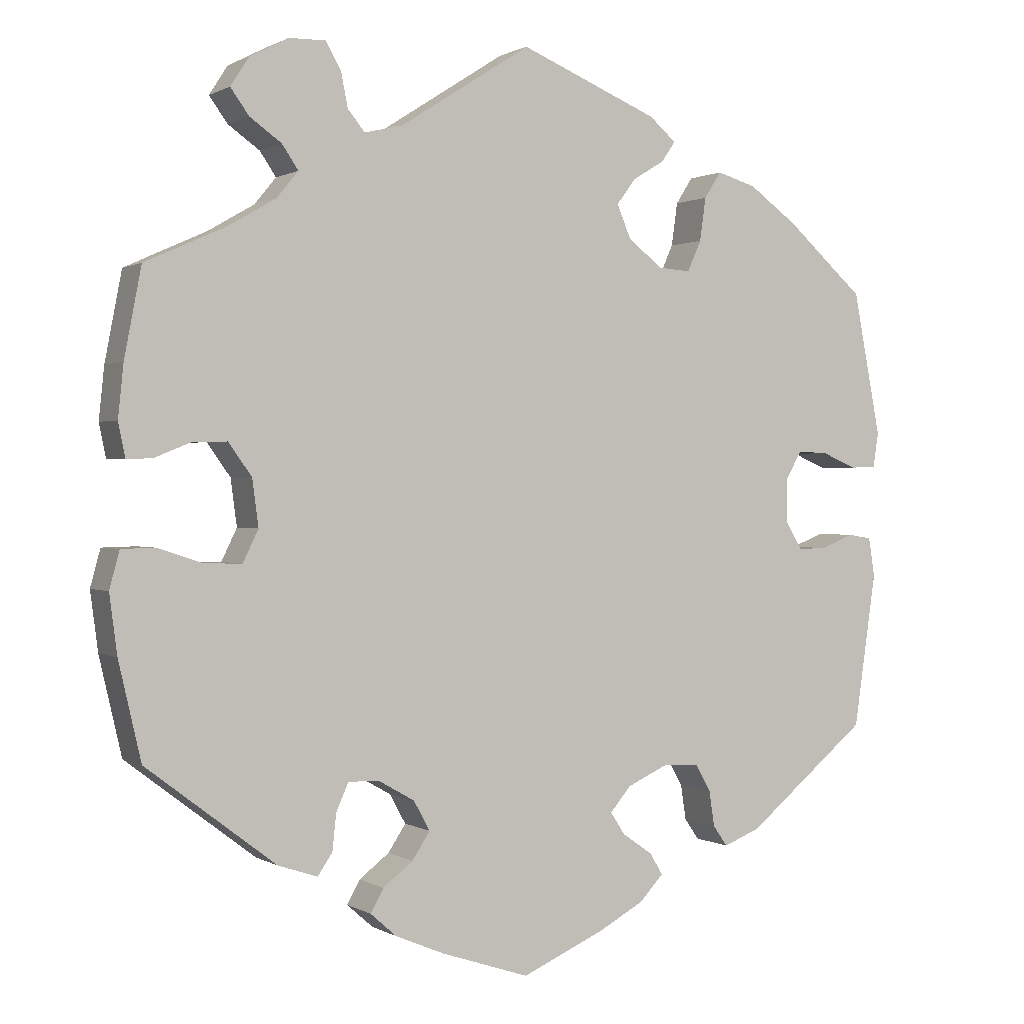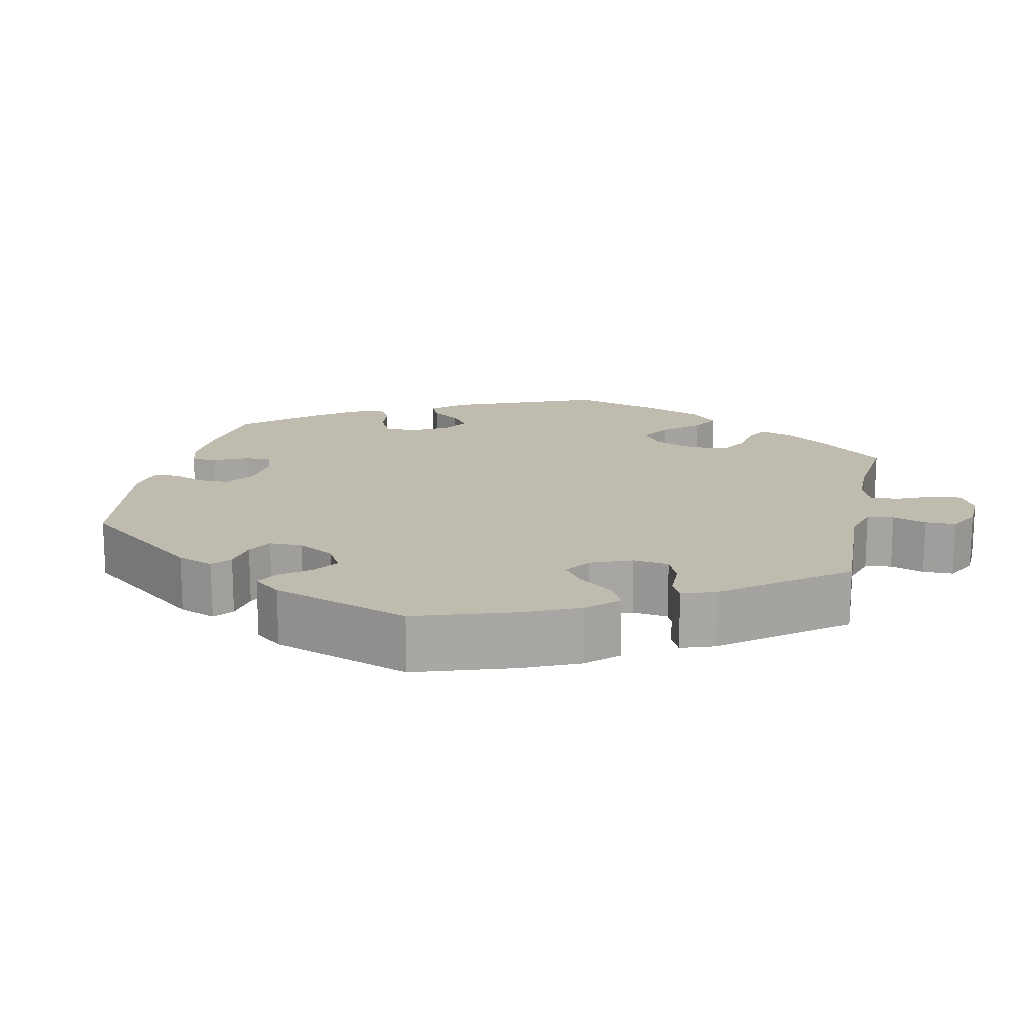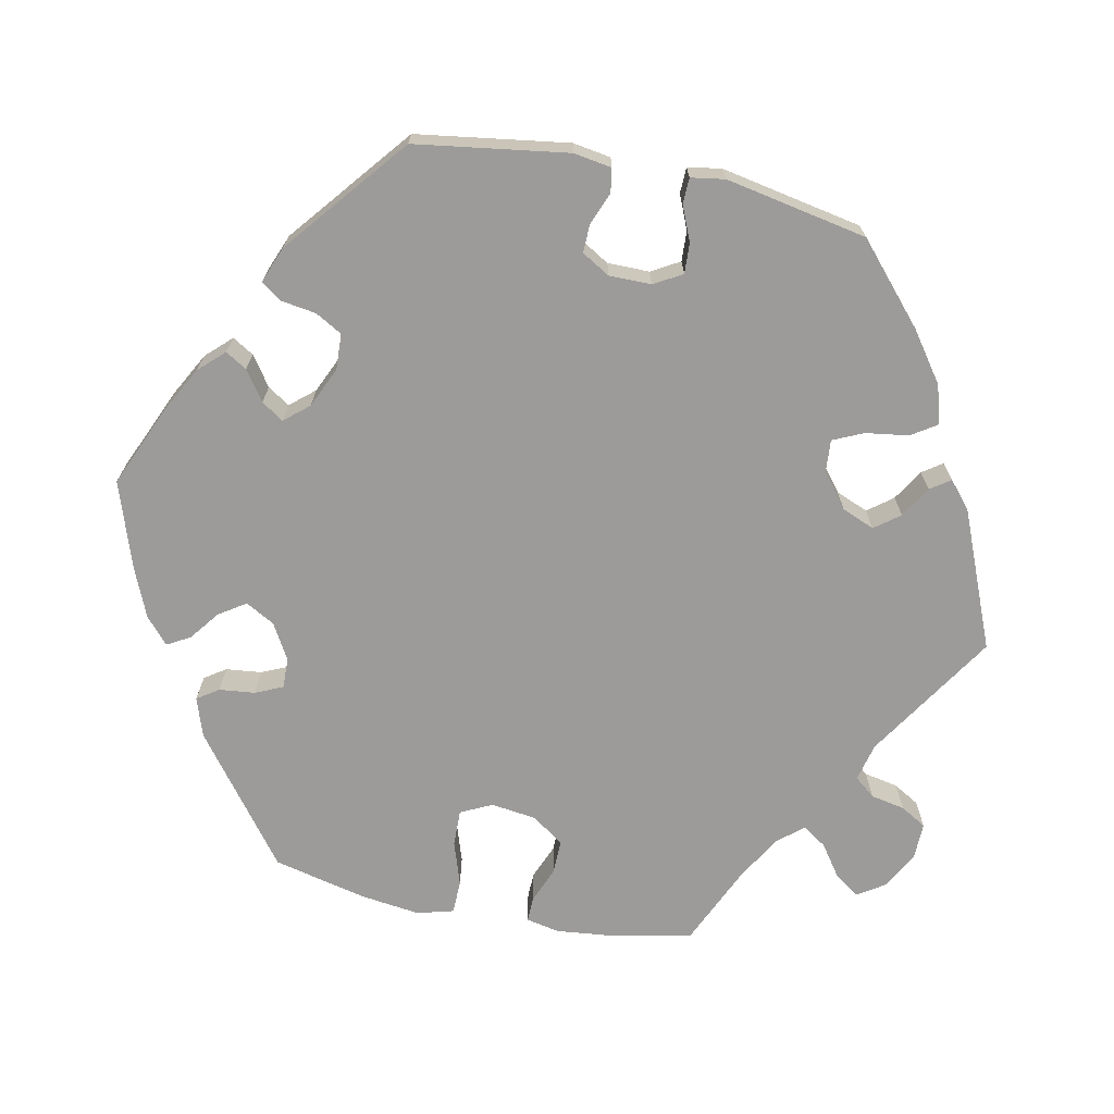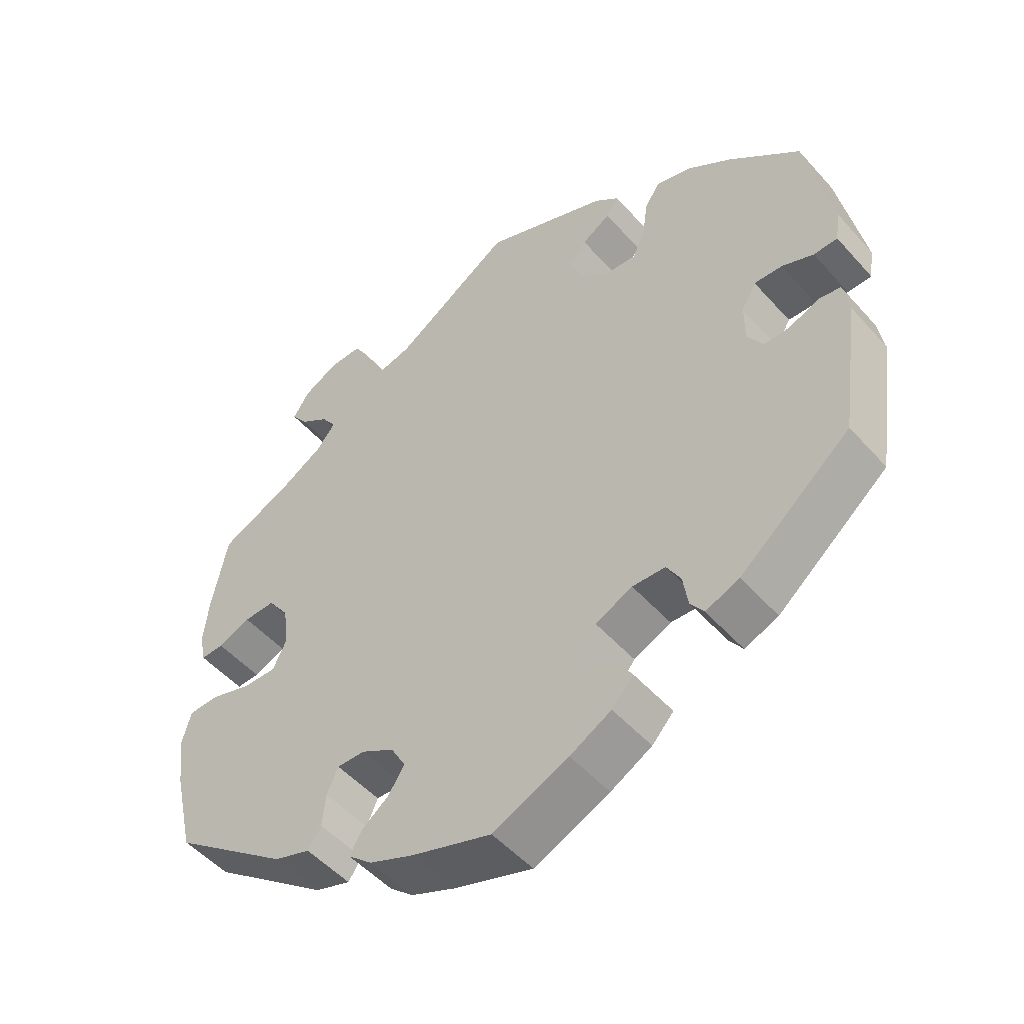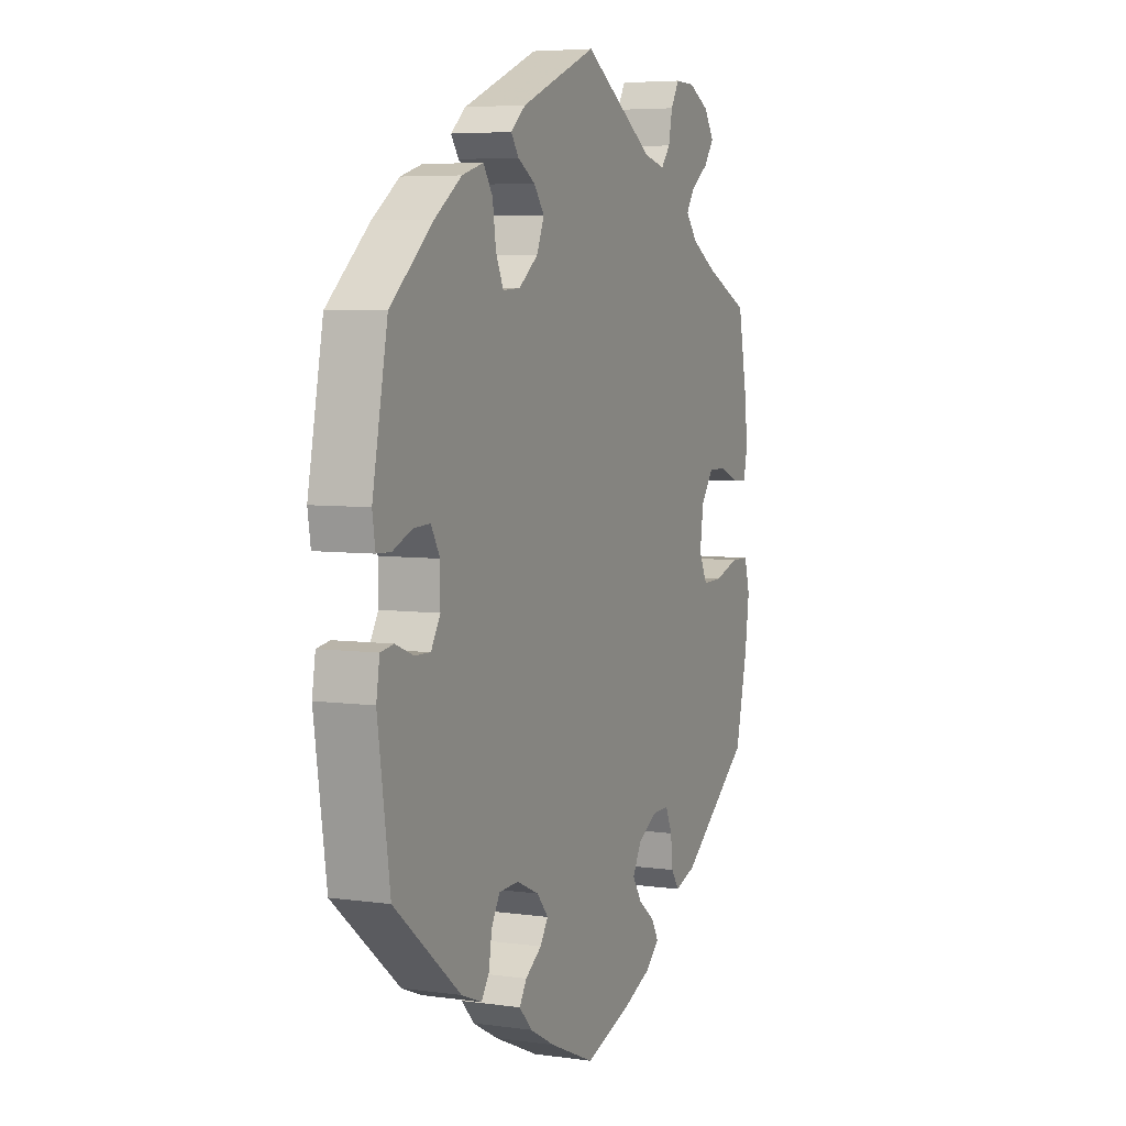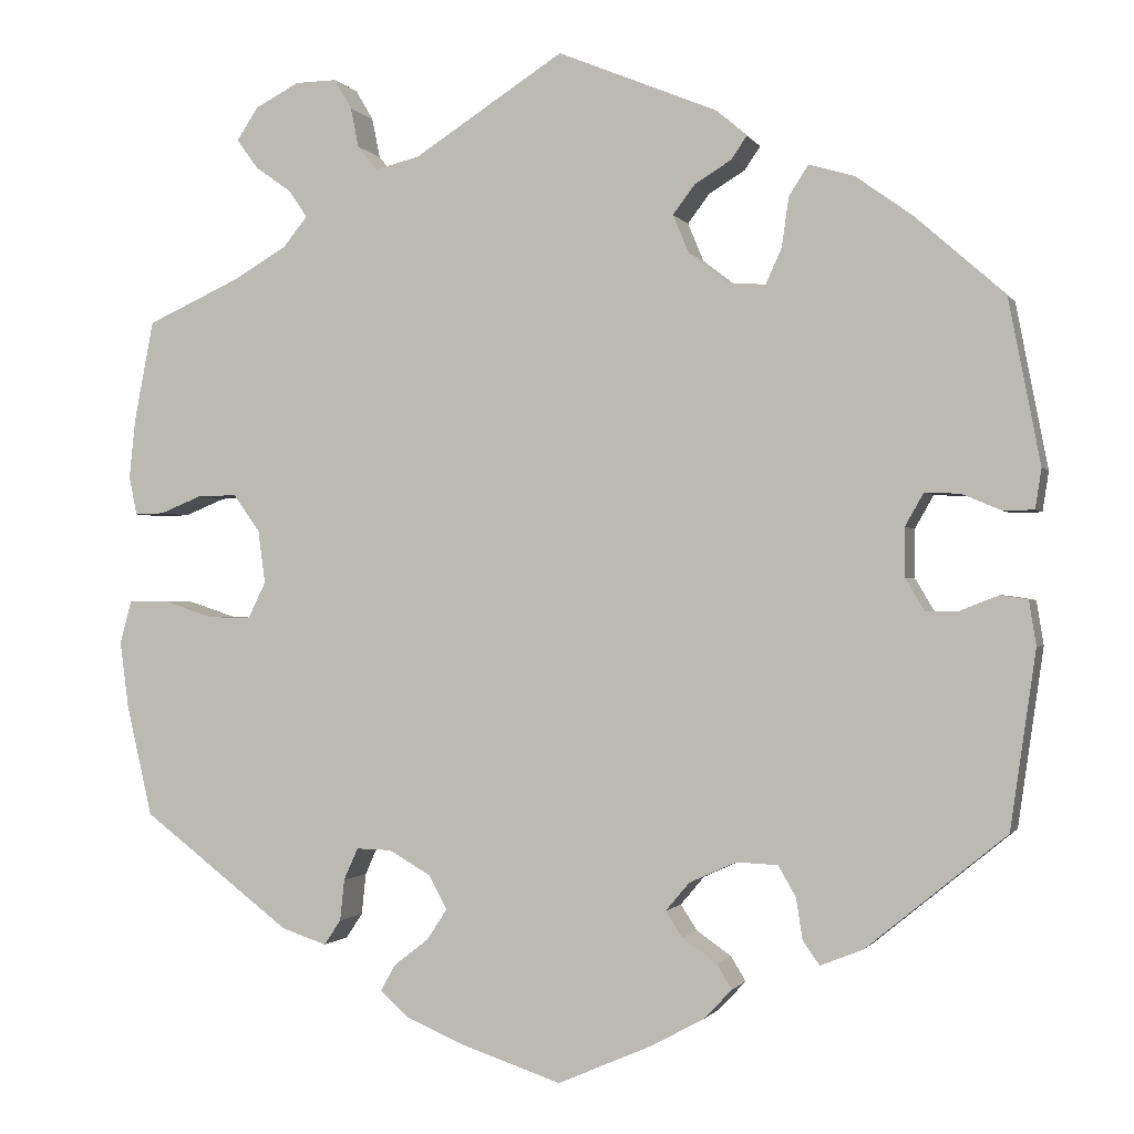
<metadata>
{"format":"obj","ext":"obj","renderer":"f3d","projection":"perspective","resolution":1024,"background":"white","views":[{"elev":0.7,"azim":152.3,"up":"+Z"},{"elev":16.0,"azim":-47.6,"up":"+Y"},{"elev":-69.9,"azim":-101.5,"up":"+Y"},{"elev":-50.9,"azim":-139.9,"up":"+Z"},{"elev":5.6,"azim":-66.6,"up":"+Z"},{"elev":-1.0,"azim":-163.6,"up":"+Z"}]}
</metadata>
<code>
v 0.522 0.07 0.175
v 0.529 0.07 0.108
v 0.52 0.07 0.064
v 0.487 0.07 0.065
v 0.44 0.07 0.084
v 0.395 0.07 0.085
v 0.365 0.07 0.043
v 0.357 0.07 -0.017
v 0.377 0.07 -0.058
v 0.425 0.07 -0.057
v 0.483 0.07 -0.038
v 0.527 0.07 -0.039
v 0.54 0.07 -0.087
v 0.53 0.07 -0.163
v 0.501 0.07 -0.288
v 0.333 0.07 -0.416
v 0.282 0.07 -0.433
v 0.263 0.07 -0.405
v 0.258 0.07 -0.358
v 0.242 0.07 -0.322
v 0.202 0.07 -0.323
v 0.155 0.07 -0.35
v 0.134 0.07 -0.388
v 0.157 0.07 -0.423
v 0.196 0.07 -0.453
v 0.213 0.07 -0.483
v 0.179 0.07 -0.513
v 0.115 0.07 -0.54
v 0.001 0.07 -0.578
v -0.107 0.07 -0.531
v -0.166 0.07 -0.499
v -0.197 0.07 -0.466
v -0.18 0.07 -0.438
v -0.141 0.07 -0.411
v -0.122 0.07 -0.382
v -0.149 0.07 -0.35
v -0.202 0.07 -0.326
v -0.249 0.07 -0.328
v -0.269 0.07 -0.363
v -0.276 0.07 -0.409
v -0.295 0.07 -0.436
v -0.343 0.07 -0.417
v -0.501 0.07 -0.288
v -0.53 0.07 -0.088
v -0.522 0.07 -0.038
v -0.491 0.07 -0.033
v -0.448 0.07 -0.05
v -0.411 0.07 -0.051
v -0.389 0.07 -0.014
v -0.389 0.07 0.041
v -0.41 0.07 0.078
v -0.45 0.07 0.076
v -0.495 0.07 0.057
v -0.529 0.07 0.058
v -0.536 0.07 0.103
v -0.5 0.07 0.289
v -0.399 0.07 0.378
v -0.335 0.07 0.424
v -0.284 0.07 0.439
v -0.262 0.07 0.405
v -0.254 0.07 0.349
v -0.236 0.07 0.309
v -0.194 0.07 0.312
v -0.149 0.07 0.347
v -0.131 0.07 0.39
v -0.156 0.07 0.423
v -0.197 0.07 0.448
v -0.215 0.07 0.474
v -0.18 0.07 0.504
v 0 0.07 0.578
v 0.17 0.07 0.469
v 0.22 0.07 0.457
v 0.242 0.07 0.484
v 0.251 0.07 0.529
v 0.271 0.07 0.563
v 0.318 0.07 0.562
v 0.368 0.07 0.536
v 0.392 0.07 0.499
v 0.368 0.07 0.466
v 0.327 0.07 0.437
v 0.306 0.07 0.406
v 0.334 0.07 0.372
v 0.394 0.07 0.337
v 0.5 0.07 0.289
v 0.522 0 0.175
v 0.529 0 0.108
v 0.52 0 0.064
v 0.487 0 0.065
v 0.44 0 0.084
v 0.395 0 0.085
v 0.365 0 0.043
v 0.357 0 -0.017
v 0.377 0 -0.058
v 0.425 0 -0.057
v 0.483 0 -0.038
v 0.527 0 -0.039
v 0.54 0 -0.087
v 0.53 0 -0.163
v 0.501 0 -0.288
v 0.333 0 -0.416
v 0.282 0 -0.433
v 0.263 0 -0.405
v 0.258 0 -0.358
v 0.242 0 -0.322
v 0.202 0 -0.323
v 0.155 0 -0.35
v 0.134 0 -0.388
v 0.157 0 -0.423
v 0.196 0 -0.453
v 0.213 0 -0.483
v 0.179 0 -0.513
v 0.115 0 -0.54
v 0.001 0 -0.578
v -0.107 0 -0.531
v -0.166 0 -0.499
v -0.197 0 -0.466
v -0.18 0 -0.438
v -0.141 0 -0.411
v -0.122 0 -0.382
v -0.149 0 -0.35
v -0.202 0 -0.326
v -0.249 0 -0.328
v -0.269 0 -0.363
v -0.276 0 -0.409
v -0.295 0 -0.436
v -0.343 0 -0.417
v -0.501 0 -0.288
v -0.53 0 -0.088
v -0.522 0 -0.038
v -0.491 0 -0.033
v -0.448 0 -0.05
v -0.411 0 -0.051
v -0.389 0 -0.014
v -0.389 0 0.041
v -0.41 0 0.078
v -0.45 0 0.076
v -0.495 0 0.057
v -0.529 0 0.058
v -0.536 0 0.103
v -0.5 0 0.289
v -0.399 0 0.378
v -0.335 0 0.424
v -0.284 0 0.439
v -0.262 0 0.405
v -0.254 0 0.349
v -0.236 0 0.309
v -0.194 0 0.312
v -0.149 0 0.347
v -0.131 0 0.39
v -0.156 0 0.423
v -0.197 0 0.448
v -0.215 0 0.474
v -0.18 0 0.504
v 0 0 0.578
v 0.17 0 0.469
v 0.22 0 0.457
v 0.242 0 0.484
v 0.251 0 0.529
v 0.271 0 0.563
v 0.318 0 0.562
v 0.368 0 0.536
v 0.392 0 0.499
v 0.368 0 0.466
v 0.327 0 0.437
v 0.306 0 0.406
v 0.334 0 0.372
v 0.394 0 0.337
v 0.5 0 0.289
f 83 84 1 2
f 82 83 2 3
f 81 82 3 4
f 77 78 79 80
f 77 80 81
f 76 77 81
f 73 74 75 76
f 72 73 76 81
f 71 72 81 4
f 66 67 68 69
f 65 66 69 70
f 64 65 70 71
f 58 59 60 61
f 58 61 62
f 57 58 62
f 56 57 62
f 55 56 62 63
f 52 53 54 55
f 51 52 55 63
f 44 45 46 47
f 44 47 48
f 43 44 48
f 42 43 48 49
f 39 40 41 42
f 38 39 42 49
f 31 32 33 34
f 31 34 35
f 30 31 35
f 29 30 35
f 28 29 35
f 27 28 35 36
f 24 25 26 27
f 23 24 27 36
f 16 17 18 19
f 16 19 20
f 15 16 20
f 14 15 20 21
f 10 11 12 13
f 9 10 13 14
f 64 71 4 5
f 50 51 63 64
f 37 38 49 50
f 22 23 36 37
f 21 22 37 50
f 9 14 21 50
f 8 9 50 64
f 64 5 6
f 64 6 7
f 7 8 64
f 86 85 168 167
f 87 86 167 166
f 88 87 166 165
f 164 163 162 161
f 165 164 161
f 165 161 160
f 160 159 158 157
f 165 160 157 156
f 88 165 156 155
f 153 152 151 150
f 154 153 150 149
f 155 154 149 148
f 145 144 143 142
f 146 145 142
f 146 142 141
f 146 141 140
f 147 146 140 139
f 139 138 137 136
f 147 139 136 135
f 131 130 129 128
f 132 131 128
f 132 128 127
f 133 132 127 126
f 126 125 124 123
f 133 126 123 122
f 118 117 116 115
f 119 118 115
f 119 115 114
f 119 114 113
f 119 113 112
f 120 119 112 111
f 111 110 109 108
f 120 111 108 107
f 103 102 101 100
f 104 103 100
f 104 100 99
f 105 104 99 98
f 97 96 95 94
f 98 97 94 93
f 89 88 155 148
f 148 147 135 134
f 134 133 122 121
f 121 120 107 106
f 134 121 106 105
f 134 105 98 93
f 148 134 93 92
f 90 89 148
f 91 90 148
f 148 92 91
f 1 85 86 2
f 2 86 87 3
f 3 87 88 4
f 4 88 89 5
f 5 89 90 6
f 6 90 91 7
f 7 91 92 8
f 8 92 93 9
f 9 93 94 10
f 10 94 95 11
f 11 95 96 12
f 12 96 97 13
f 13 97 98 14
f 14 98 99 15
f 15 99 100 16
f 16 100 101 17
f 17 101 102 18
f 18 102 103 19
f 19 103 104 20
f 20 104 105 21
f 21 105 106 22
f 22 106 107 23
f 23 107 108 24
f 24 108 109 25
f 25 109 110 26
f 26 110 111 27
f 27 111 112 28
f 28 112 113 29
f 29 113 114 30
f 30 114 115 31
f 31 115 116 32
f 32 116 117 33
f 33 117 118 34
f 34 118 119 35
f 35 119 120 36
f 36 120 121 37
f 37 121 122 38
f 38 122 123 39
f 39 123 124 40
f 40 124 125 41
f 41 125 126 42
f 42 126 127 43
f 43 127 128 44
f 44 128 129 45
f 45 129 130 46
f 46 130 131 47
f 47 131 132 48
f 48 132 133 49
f 49 133 134 50
f 50 134 135 51
f 51 135 136 52
f 52 136 137 53
f 53 137 138 54
f 54 138 139 55
f 55 139 140 56
f 56 140 141 57
f 57 141 142 58
f 58 142 143 59
f 59 143 144 60
f 60 144 145 61
f 61 145 146 62
f 62 146 147 63
f 63 147 148 64
f 64 148 149 65
f 65 149 150 66
f 66 150 151 67
f 67 151 152 68
f 68 152 153 69
f 69 153 154 70
f 70 154 155 71
f 71 155 156 72
f 72 156 157 73
f 73 157 158 74
f 74 158 159 75
f 75 159 160 76
f 76 160 161 77
f 77 161 162 78
f 78 162 163 79
f 79 163 164 80
f 80 164 165 81
f 81 165 166 82
f 82 166 167 83
f 83 167 168 84
f 84 168 85 1

</code>
